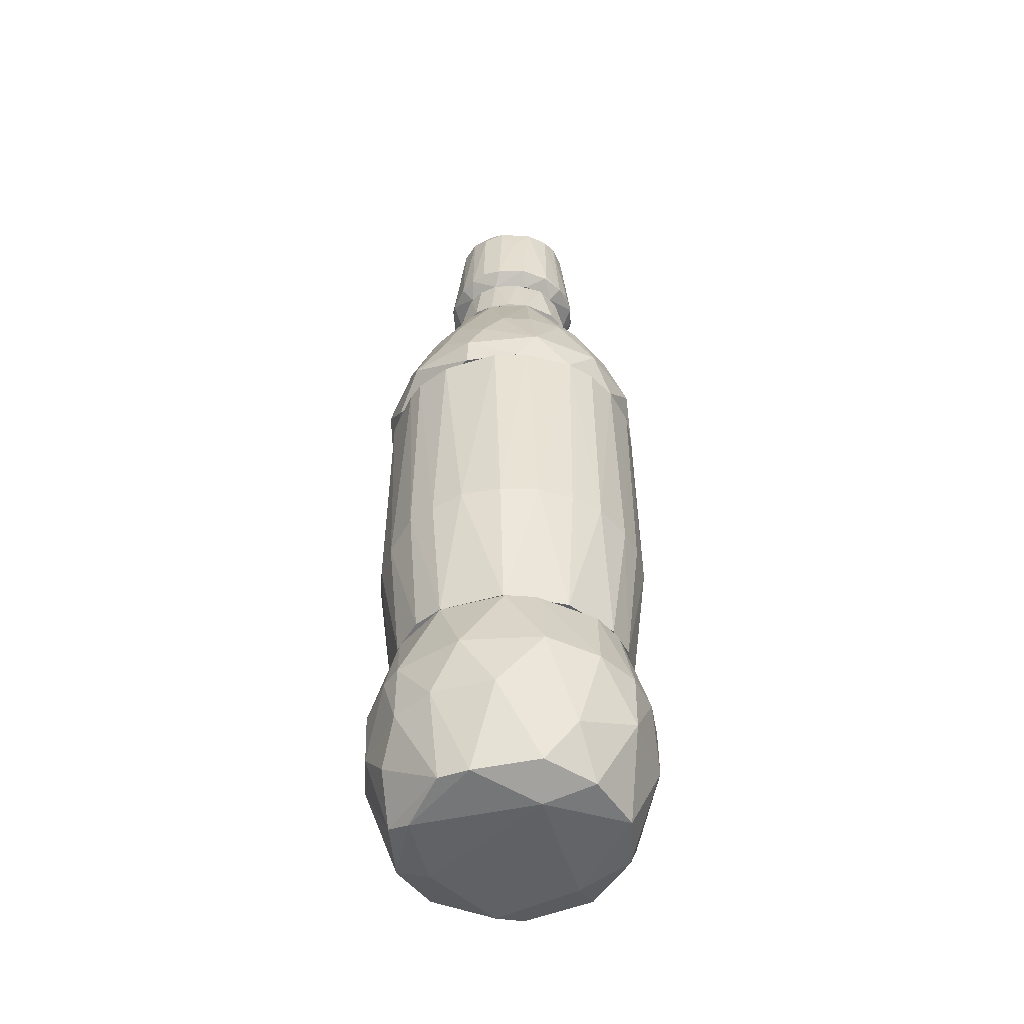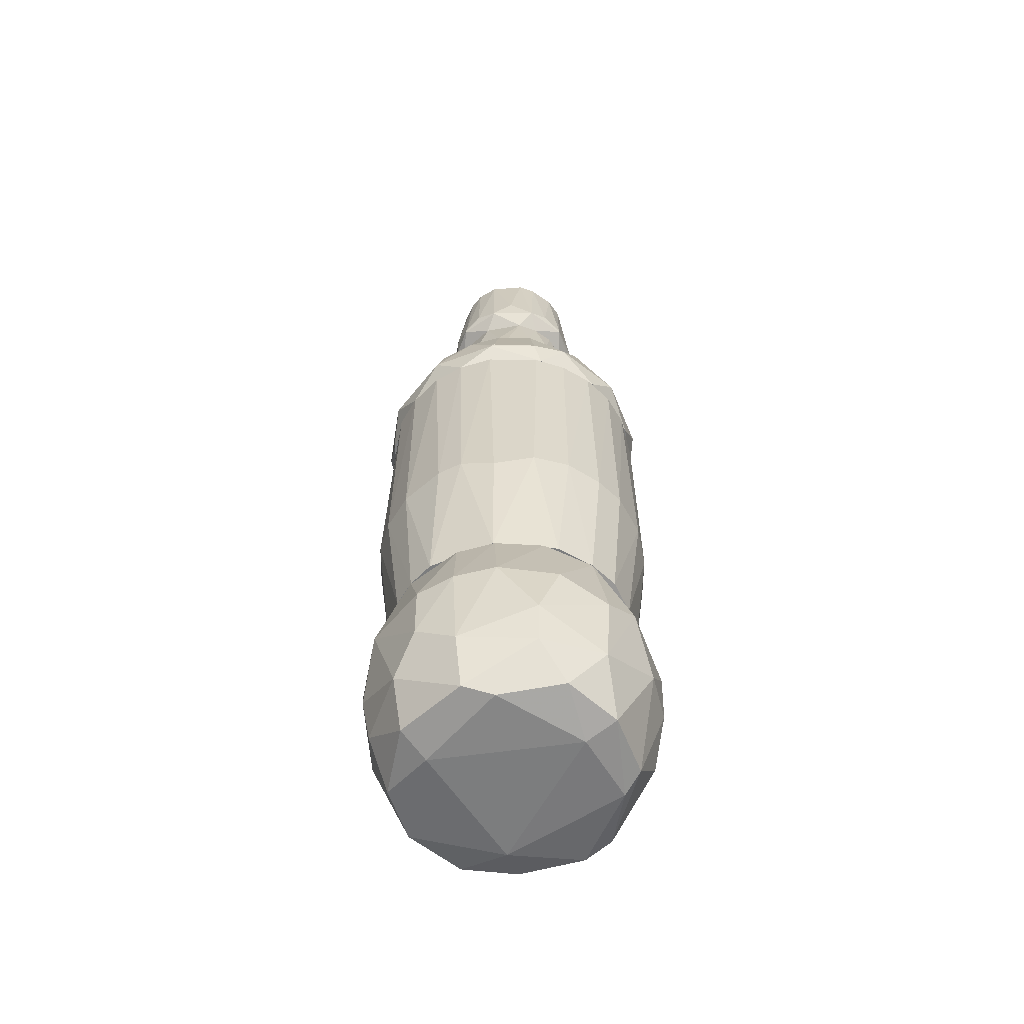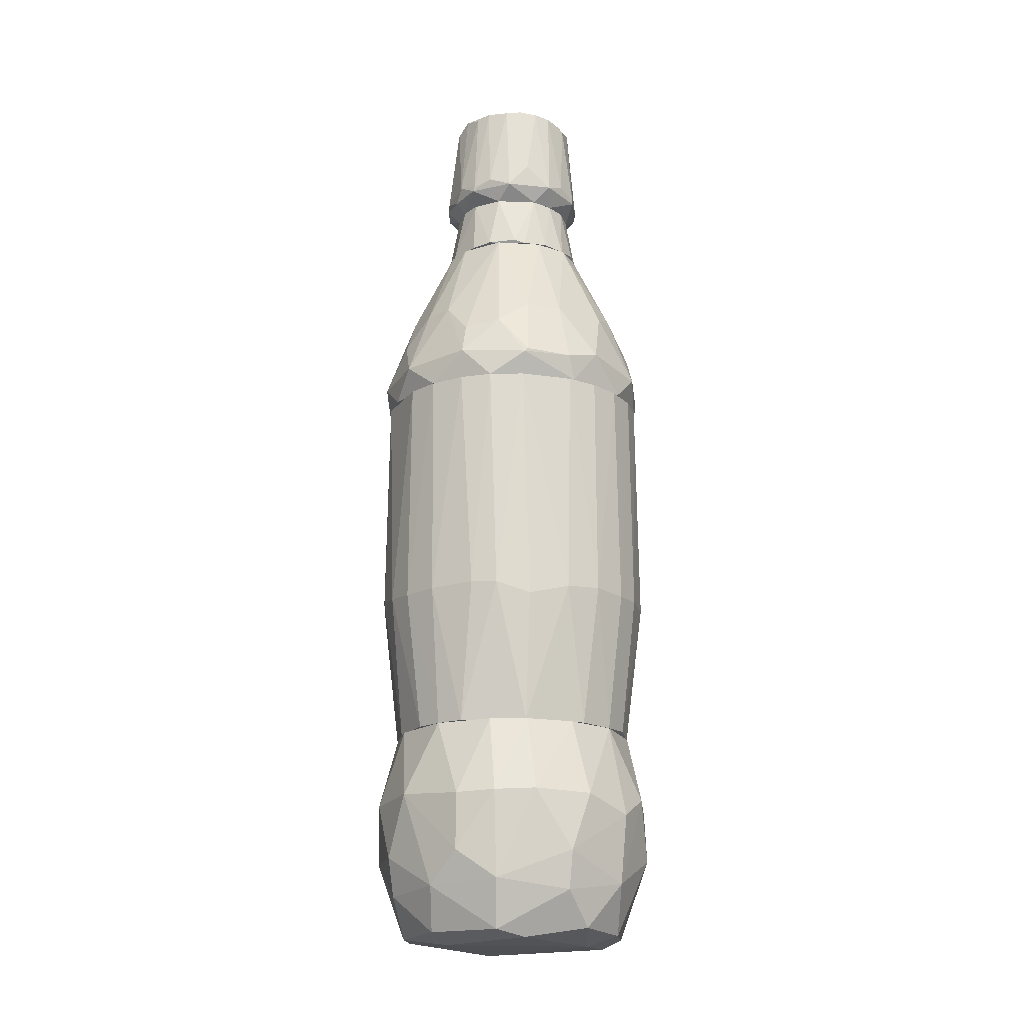
<metadata>
{"format":"obj","ext":"obj","renderer":"f3d","projection":"perspective","resolution":1024,"background":"white","views":[{"elev":-48.6,"azim":-10.6,"up":"+Z"},{"elev":-59.0,"azim":-173.7,"up":"+Z"},{"elev":-18.8,"azim":171.1,"up":"+Z"}]}
</metadata>
<code>
o convex_0
v 0.006972 -0.1253 -0.4873
v -0.001639 0.1511 -0.3543
v 0.00351 0.1303 -0.2766
v -0.1519 -0.002618 -0.356
v 0.09681 -0.08897 -0.2766
v 0.09681 0.07163 -0.4959
v -0.1053 0.06127 -0.4959
v -0.0932 -0.09417 -0.2766
v 0.1504 0.01289 -0.356
v -0.08802 -0.08725 -0.4942
v 0.1072 -0.0579 -0.4959
v -0.0932 0.09237 -0.2766
v 0.005256 -0.1512 -0.3526
v 0.09507 0.09063 -0.2766
v 0.1055 -0.108 -0.4147
v -0.03963 0.1338 -0.4562
v 0.07953 0.1269 -0.4164
v -0.1018 -0.1115 -0.4095
v -0.107 0.1079 -0.3733
v 0.00351 0.1079 -0.5028
v -0.1364 -0.0389 -0.451
v 0.0139 -0.08207 -0.5063
v 0.1417 0.04745 -0.4164
v -0.126 0.03363 -0.2766
v 0.001794 -0.1304 -0.2766
v 0.1452 -0.0389 -0.413
v 0.1279 -0.02333 -0.2766
v -0.1433 0.04571 -0.4147
v -0.0431 -0.1442 -0.413
v 0.07953 0.1304 -0.3578
v 0.064 -0.1373 -0.356
v -0.1415 -0.05272 -0.3526
v -0.1053 -0.02333 -0.5028
v 0.1193 0.000815 -0.4976
v -0.07763 -0.1304 -0.3526
v 0.03979 -0.1373 -0.4458
v 0.1296 0.07852 -0.3526
v -0.06209 0.1373 -0.356
v 0.03807 0.1373 -0.4458
v 0.1313 -0.07343 -0.3543
v -0.1312 0.07681 -0.3526
v -0.126 -0.03544 -0.2766
v -0.1018 0.101 -0.4458
v 0.06225 -0.1062 -0.4942
v 0.1262 0.03363 -0.2766
v 0.07607 0.04224 -0.5063
v -0.0742 0.04742 -0.5063
v -0.06381 0.1062 -0.4925
v -0.1226 -0.002618 -0.4942
v 0.102 0.09927 -0.451
v 0.03461 0.1165 -0.4959
v -0.06035 -0.1063 -0.4959
v -0.1312 -0.07689 -0.3526
v -0.04135 0.1442 -0.4164
v 0.1055 -0.1097 -0.356
v 0.04325 0.1234 -0.2766
v -0.04656 0.1217 -0.2766
v 0.04154 0.1459 -0.356
v -0.1312 -0.07518 -0.413
v -0.03099 -0.127 -0.2766
v -0.1502 -0.004334 -0.413
v 0.06918 -0.1115 -0.2766
v 0.1348 0.03535 -0.4562
v 0.1469 -0.03197 -0.3526
f 27 40 64
f 15 11 26
f 23 9 26
f 24 5 27
f 25 13 31
f 26 11 34
f 29 13 35
f 18 29 35
f 29 1 36
f 13 29 36
f 31 13 36
f 15 31 36
f 9 23 37
f 30 14 37
f 17 30 37
f 19 12 38
f 15 26 40
f 27 5 40
f 12 19 41
f 4 24 41
f 24 12 41
f 28 4 41
f 24 4 42
f 5 24 42
f 4 32 42
f 7 28 43
f 41 19 43
f 28 41 43
f 11 15 44
f 1 22 44
f 22 11 44
f 36 1 44
f 15 36 44
f 3 24 45
f 27 9 45
f 24 27 45
f 9 37 45
f 37 14 45
f 11 22 46
f 6 34 46
f 34 11 46
f 33 7 47
f 22 33 47
f 20 46 47
f 46 22 47
f 16 20 48
f 7 43 48
f 43 16 48
f 47 7 48
f 20 47 48
f 10 21 49
f 28 7 49
f 7 33 49
f 33 10 49
f 37 23 50
f 17 37 50
f 39 17 50
f 39 50 51
f 20 16 51
f 16 39 51
f 6 46 51
f 46 20 51
f 50 6 51
f 18 10 52
f 22 1 52
f 1 29 52
f 29 18 52
f 10 33 52
f 33 22 52
f 35 8 53
f 18 35 53
f 8 42 53
f 42 32 53
f 38 2 54
f 19 38 54
f 2 39 54
f 39 16 54
f 16 43 54
f 43 19 54
f 31 15 55
f 15 40 55
f 40 5 55
f 14 30 56
f 3 45 56
f 45 14 56
f 3 2 57
f 24 3 57
f 12 24 57
f 2 38 57
f 38 12 57
f 2 3 58
f 30 17 58
f 39 2 58
f 17 39 58
f 3 56 58
f 56 30 58
f 10 18 59
f 21 10 59
f 18 53 59
f 53 32 59
f 25 5 60
f 13 25 60
f 8 35 60
f 35 13 60
f 5 42 60
f 42 8 60
f 4 28 61
f 32 4 61
f 49 21 61
f 28 49 61
f 21 59 61
f 59 32 61
f 5 25 62
f 25 31 62
f 55 5 62
f 31 55 62
f 23 26 63
f 34 6 63
f 26 34 63
f 6 50 63
f 50 23 63
f 26 9 64
f 9 27 64
f 40 26 64
o convex_1
v 0.07609 -0.000907 0.3212
v -0.07593 -0.01299 0.316
v -0.07419 -0.02336 0.316
v -0.06038 -0.02853 0.3782
v -0.01718 0.06473 0.3782
v 0.02771 -0.06136 0.3782
v -0.003371 0.07683 0.316
v 0.005259 -0.07864 0.316
v 0.05191 0.04227 0.3782
v -0.06728 0.03881 0.3212
v 0.05534 0.05435 0.316
v -0.06556 0.01463 0.3782
v 0.06054 -0.04927 0.316
v 0.06054 -0.02507 0.3782
v -0.03273 -0.0579 0.3782
v -0.03965 -0.06827 0.316
v 0.02599 0.06128 0.3782
v -0.05173 0.05954 0.316
v -0.05518 0.03881 0.3782
v 0.06227 0.02328 0.3782
v 0.07436 0.02328 0.316
v 0.03809 0.06819 0.3177
v -0.05691 -0.05445 0.3177
v 0.03981 -0.06655 0.3194
v -0.005082 -0.06481 0.3782
v -0.07593 0.01807 0.316
v 0.05018 -0.04408 0.3764
v 0.07264 -0.02507 0.316
v 0.06572 -0.004346 0.3782
v -0.02928 0.07164 0.3177
v 0.008711 0.07683 0.3194
v -0.03791 0.05435 0.3782
v -0.05001 -0.04582 0.3764
v -0.01891 -0.07517 0.3177
f 89 79 98
f 66 67 68
f 69 68 70
f 67 66 71
f 67 71 72
f 69 70 73
f 72 71 75
f 66 68 76
f 68 69 76
f 72 75 77
f 73 70 78
f 70 68 79
f 67 72 80
f 69 73 81
f 71 66 82
f 76 69 83
f 74 76 83
f 82 74 83
f 73 78 84
f 75 73 85
f 77 75 85
f 73 84 85
f 75 71 86
f 73 75 86
f 81 73 86
f 68 67 87
f 67 80 87
f 70 72 88
f 72 77 88
f 72 70 89
f 70 79 89
f 66 76 90
f 76 74 90
f 82 66 90
f 74 82 90
f 78 70 91
f 77 78 91
f 70 88 91
f 88 77 91
f 78 77 92
f 85 65 92
f 77 85 92
f 84 78 93
f 65 85 93
f 85 84 93
f 92 65 93
f 78 92 93
f 69 71 94
f 71 82 94
f 71 69 95
f 69 81 95
f 86 71 95
f 81 86 95
f 83 69 96
f 82 83 96
f 69 94 96
f 94 82 96
f 79 68 97
f 80 79 97
f 68 87 97
f 87 80 97
f 80 72 98
f 79 80 98
f 72 89 98
o convex_2
v -0.01201 -0.07172 0.4611
v 0.01562 0.07856 0.3955
v 0.01562 0.07856 0.3937
v -0.07938 0.005985 0.3972
v -0.03791 0.05435 0.5008
v 0.07435 -0.03026 0.392
v 0.06054 0.02845 0.5025
v -0.05864 -0.03717 0.5008
v -0.03273 -0.05791 0.3782
v 0.04845 -0.05099 0.4974
v -0.03791 0.05435 0.3782
v 0.06226 0.02327 0.3782
v 0.03117 -0.07345 0.392
v 0.01735 0.06818 0.4973
v -0.05001 -0.06309 0.3954
v 0.06917 0.03881 0.4041
v -0.03445 0.07336 0.3955
v -0.06728 0.01981 0.4991
v 0.008717 -0.06307 0.5025
v -0.069 0.04226 0.3972
v 0.06572 -0.0199 0.5008
v 0.04154 -0.05099 0.3782
v -0.07246 -0.03372 0.392
v 0.07955 0.002547 0.3989
v 8.3e-05 -0.08037 0.392
v 0.05536 0.05782 0.3972
v -0.01891 0.01289 0.506
v -0.06555 0.01462 0.3782
v -0.02582 -0.06481 0.4956
v 0.01044 -0.07 0.4939
v -0.01891 0.06645 0.4991
v 0.02599 0.06127 0.3782
v -0.06728 -0.01645 0.4974
v 0.05363 -0.05963 0.392
v 0.05018 0.04746 0.4956
v 0.06917 0.01289 0.4922
v -0.05692 0.04226 0.4922
v -0.031 -0.07345 0.392
v 8.3e-05 0.06473 0.5025
v 0.003537 -0.02163 0.506
v 0.03807 0.06991 0.4024
v 0.03463 -0.06135 0.4974
v -0.006809 0.07681 0.4196
v -0.04654 -0.05444 0.4887
v 0.03807 0.05782 0.4991
v -0.05864 -0.03199 0.3782
v -0.0621 -0.05099 0.392
v -0.01718 0.06473 0.3782
v 0.06572 -0.002618 0.3782
v 0.00699 -0.06481 0.3782
v 0.06572 -0.04582 0.3989
v -0.07938 -0.006072 0.392
v -0.03618 0.05955 0.4956
v -0.04136 -0.051 0.5025
v -0.05174 0.05955 0.4041
v -0.05346 0.03536 0.5025
v 0.06054 -0.03544 0.4939
v -0.069 0.04226 0.392
v 0.06399 -0.0199 0.5025
v 0.05708 0.05609 0.392
v 0.03289 -0.07345 0.3972
v 0.07262 0.02499 0.3903
v 0.01562 0.002547 0.506
v 0.07955 -0.006072 0.3937
f 147 160 162
f 102 116 118
f 110 120 126
f 99 123 128
f 127 99 128
f 117 127 128
f 116 102 131
f 106 116 131
f 121 106 131
f 120 104 132
f 111 120 132
f 105 114 133
f 114 124 133
f 114 105 134
f 105 119 134
f 122 114 134
f 118 116 135
f 123 99 136
f 107 123 136
f 127 113 136
f 99 127 136
f 112 129 137
f 129 103 137
f 101 100 139
f 100 112 139
f 108 117 140
f 117 128 140
f 132 108 140
f 100 101 141
f 112 100 141
f 101 115 141
f 129 112 141
f 115 129 141
f 113 127 142
f 105 133 143
f 133 124 143
f 137 105 143
f 112 137 143
f 139 112 143
f 124 139 143
f 120 107 144
f 126 120 144
f 106 121 145
f 107 136 145
f 136 113 145
f 142 106 145
f 113 142 145
f 144 107 145
f 121 144 145
f 115 101 146
f 109 115 146
f 126 109 146
f 110 126 146
f 101 130 146
f 130 110 146
f 120 110 147
f 104 120 147
f 107 120 148
f 120 111 148
f 123 107 148
f 111 123 148
f 132 104 149
f 108 132 149
f 131 102 150
f 121 131 150
f 144 121 150
f 126 144 150
f 129 115 151
f 103 129 151
f 135 103 151
f 127 117 152
f 117 138 152
f 138 125 152
f 106 142 152
f 142 127 152
f 118 135 153
f 151 115 153
f 135 151 153
f 116 106 154
f 103 135 154
f 135 116 154
f 137 103 154
f 125 137 154
f 106 152 154
f 152 125 154
f 104 119 155
f 119 108 155
f 149 104 155
f 108 149 155
f 115 109 156
f 102 118 156
f 109 126 156
f 150 102 156
f 126 150 156
f 153 115 156
f 118 153 156
f 117 108 157
f 108 119 157
f 119 105 157
f 138 117 157
f 124 114 158
f 130 101 158
f 110 130 158
f 101 139 158
f 139 124 158
f 123 111 159
f 128 123 159
f 111 132 159
f 140 128 159
f 132 140 159
f 114 122 160
f 147 110 160
f 110 158 160
f 158 114 160
f 105 137 161
f 137 125 161
f 125 138 161
f 157 105 161
f 138 157 161
f 119 104 162
f 134 119 162
f 122 134 162
f 104 147 162
f 160 122 162
o convex_3
v -0.1485 -0.000907 -0.1366
v 0.1486 0.000809 -0.1193
v 0.1486 -0.002623 -0.1193
v -0.1467 -0.004339 0.1156
v 0.01044 0.1459 0.1155
v 0.04324 -0.1408 0.1155
v -0.03272 -0.127 -0.2765
v 0.00526 0.1304 -0.2765
v 0.1279 0.07335 0.1155
v 0.1124 -0.06827 -0.2765
v -0.09319 0.09237 -0.2765
v -0.1001 -0.108 0.1155
v 0.09507 0.09062 -0.2765
v -0.1035 0.1044 0.1155
v 0.1279 -0.07344 0.1155
v -0.1139 -0.06652 -0.2747
v 0.07434 -0.1305 -0.1279
v -0.03965 0.1442 -0.1314
v 0.06573 0.1338 -0.1279
v -0.03965 -0.1443 -0.1314
v -0.1277 -0.07862 -0.1279
v -0.1277 0.07855 -0.1279
v 0.1296 0.07509 -0.1297
v 0.1279 0.02155 -0.2765
v -0.126 0.0319 -0.2765
v 0.1469 0.009447 0.1156
v 0.1262 -0.08037 -0.1314
v 0.0778 0.1252 0.1155
v 0.03635 -0.1253 -0.2765
v -0.04654 -0.1391 0.1155
v -0.07938 -0.127 -0.1297
v 0.001799 -0.1495 -0.1297
v -0.1398 0.04572 0.1156
v -0.07591 0.1286 -0.1279
v -0.04482 0.139 0.1155
v 0.03981 0.1442 -0.1297
v 0.1003 -0.108 0.1155
v -0.1346 -0.05788 0.1156
v 0.1434 -0.04235 -0.128
v 0.1055 0.1062 -0.1297
v 0.1434 0.04226 -0.1262
v -0.06035 0.1165 -0.2765
v -0.09319 -0.09418 -0.2765
v -0.1433 -0.03889 -0.1383
v -0.145 0.03536 -0.1263
v -0.1277 -0.02851 -0.2765
v 0.07262 0.1096 -0.2765
v 0.0899 -0.0959 -0.2765
v -0.008526 -0.146 0.1155
v 0.1434 -0.03371 0.1156
v 0.1279 -0.02508 -0.2765
v 0.03981 -0.1443 -0.1297
v 0.1072 -0.1045 -0.1314
v 0.003515 0.1477 -0.1418
v -0.107 0.1044 -0.1297
v -0.107 -0.1045 -0.1331
v 0.1124 0.06817 -0.2765
v 0.1072 0.101 0.1155
v 0.04671 0.139 0.1155
v -0.126 0.07681 0.1155
v 0.07262 -0.1287 0.1155
v -0.1139 0.06645 -0.2747
v -0.07591 0.1252 0.1155
v -0.126 -0.07688 0.1155
f 183 218 226
f 169 170 172
f 170 169 173
f 172 170 175
f 164 165 186
f 172 175 186
f 173 169 187
f 165 164 188
f 169 172 191
f 182 192 193
f 169 182 193
f 192 174 193
f 182 169 194
f 169 191 194
f 167 180 197
f 195 167 197
f 180 196 197
f 174 192 200
f 195 166 200
f 188 195 200
f 189 172 201
f 177 189 201
f 185 175 202
f 181 190 202
f 185 171 203
f 164 186 203
f 188 164 203
f 171 188 203
f 170 173 204
f 180 170 204
f 173 196 204
f 196 180 204
f 183 178 205
f 187 169 205
f 169 193 205
f 166 163 206
f 178 183 206
f 200 166 206
f 183 200 206
f 163 166 207
f 187 163 207
f 166 195 207
f 195 184 207
f 163 187 208
f 205 178 208
f 187 205 208
f 206 163 208
f 178 206 208
f 175 170 209
f 170 198 209
f 198 181 209
f 202 175 209
f 181 202 209
f 191 172 210
f 179 191 210
f 192 182 211
f 194 168 211
f 182 194 211
f 168 200 211
f 200 192 211
f 165 188 212
f 199 177 212
f 200 168 212
f 188 200 212
f 201 165 212
f 177 201 212
f 186 165 213
f 172 186 213
f 165 201 213
f 201 172 213
f 179 168 214
f 191 179 214
f 168 194 214
f 194 191 214
f 172 189 215
f 189 177 215
f 199 179 215
f 177 199 215
f 210 172 215
f 179 210 215
f 180 167 216
f 170 180 216
f 167 198 216
f 198 170 216
f 173 184 217
f 196 173 217
f 176 196 217
f 193 174 218
f 183 205 218
f 205 193 218
f 175 185 219
f 186 175 219
f 185 203 219
f 203 186 219
f 171 185 220
f 188 171 220
f 190 188 220
f 185 202 220
f 202 190 220
f 190 181 221
f 188 190 221
f 167 195 221
f 195 188 221
f 198 167 221
f 181 198 221
f 195 176 222
f 184 195 222
f 217 184 222
f 176 217 222
f 168 179 223
f 179 199 223
f 212 168 223
f 199 212 223
f 184 173 224
f 173 187 224
f 187 207 224
f 207 184 224
f 176 195 225
f 196 176 225
f 195 197 225
f 197 196 225
f 200 183 226
f 174 200 226
f 218 174 226
o convex_4
v -0.05863 -0.127 0.1813
v 0.005263 0.1511 0.145
v 0.008715 0.1511 0.1415
v 0.07609 -0.009542 0.316
v 0.1417 -0.0389 0.1156
v -0.1433 0.03189 0.1156
v -0.07072 0.03363 0.316
v 0.04327 -0.1408 0.1156
v 0.1072 0.101 0.1156
v 0.005263 -0.07864 0.316
v 0.0277 0.07334 0.316
v -0.1312 -0.07864 0.1432
v -0.07765 0.1286 0.1519
v 0.09681 -0.1028 0.1778
v 0.1331 0.04399 0.1812
v -0.06381 -0.04579 0.316
v -0.1346 0.03707 0.1847
v -0.07765 -0.1252 0.1156
v -0.05 0.1373 0.1156
v 0.07261 0.1217 0.1795
v 0.001781 -0.1512 0.1484
v -0.02063 0.07506 0.316
v 0.1348 -0.03715 0.1812
v -0.1381 -0.004334 0.1864
v 0.06398 0.04399 0.316
v 0.0588 -0.05272 0.316
v 0.07609 -0.1304 0.1519
v -0.1312 0.07855 0.1432
v 0.1331 0.07509 0.1432
v -0.08973 0.09063 0.2141
v 0.001781 0.1287 0.2106
v 0.1521 0.005993 0.1415
v 0.1279 -0.08036 0.1484
v -0.1433 -0.03197 0.1156
v 0.03633 -0.1201 0.2192
v -0.1018 -0.1028 0.1709
v 0.04672 0.139 0.1156
v -0.03965 -0.06825 0.316
v 0.1003 -0.108 0.1156
v -0.07592 -0.01815 0.316
v -0.1519 0.002531 0.145
v 0.0899 0.09063 0.214
v -0.107 -0.06307 0.2227
v -0.03616 0.1234 0.2106
v -0.1087 0.09927 0.1156
v 0.1417 0.03881 0.1156
v 0.121 0.02153 0.2227
v -0.001641 -0.1235 0.2227
v 0.07782 0.1304 0.1467
v -0.07765 -0.1322 0.1415
v 0.1106 -0.05961 0.2175
v -0.05346 0.05953 0.316
v -0.107 0.0647 0.221
v 0.03633 0.1338 0.1864
v -0.1329 -0.03715 0.1881
v -0.02235 -0.1442 0.1156
v 0.06398 -0.1028 0.2279
v -0.0431 0.1459 0.1415
v 0.1089 0.0647 0.2158
v -0.1226 0.002531 0.2244
v -0.08456 -0.09071 0.2227
v -0.03444 -0.1201 0.2192
v 0.07609 0.01978 0.316
v 0.1227 -0.004334 0.2227
f 273 289 290
f 230 233 236
f 233 230 237
f 236 233 242
f 233 237 248
f 237 230 251
f 230 236 252
f 247 234 253
f 239 254 256
f 248 237 257
f 255 241 258
f 240 253 259
f 231 258 259
f 258 249 259
f 232 235 260
f 244 238 260
f 247 253 261
f 245 229 263
f 236 242 264
f 235 231 265
f 253 234 265
f 231 259 265
f 259 253 265
f 260 235 265
f 242 233 266
f 250 243 267
f 254 232 267
f 243 254 267
f 232 260 267
f 260 238 267
f 246 237 268
f 237 251 268
f 238 262 269
f 242 266 269
f 239 256 270
f 248 257 270
f 235 232 271
f 239 245 271
f 254 239 271
f 232 254 271
f 245 263 271
f 263 235 271
f 231 235 272
f 235 255 272
f 258 231 272
f 255 258 272
f 258 241 273
f 261 236 274
f 247 261 274
f 255 235 275
f 263 229 275
f 235 263 275
f 246 268 275
f 268 255 275
f 238 244 276
f 247 227 276
f 227 262 276
f 262 238 276
f 249 230 277
f 230 252 277
f 252 240 277
f 240 259 277
f 259 249 277
f 233 248 278
f 248 270 278
f 270 256 278
f 243 233 279
f 254 243 279
f 256 254 279
f 233 278 279
f 278 256 279
f 229 228 280
f 237 246 280
f 228 257 280
f 257 237 280
f 275 229 280
f 246 275 280
f 267 238 281
f 250 267 281
f 238 269 281
f 269 266 281
f 234 247 282
f 244 260 282
f 265 234 282
f 260 265 282
f 276 244 282
f 247 276 282
f 252 236 283
f 240 252 283
f 253 240 283
f 236 261 283
f 261 253 283
f 228 229 284
f 229 245 284
f 245 239 284
f 257 228 284
f 239 270 284
f 270 257 284
f 241 255 285
f 268 251 285
f 255 268 285
f 273 241 285
f 233 243 286
f 243 250 286
f 266 233 286
f 250 281 286
f 281 266 286
f 262 227 287
f 227 264 287
f 264 242 287
f 242 269 287
f 269 262 287
f 227 247 288
f 264 227 288
f 236 264 288
f 247 274 288
f 274 236 288
f 251 230 289
f 285 251 289
f 273 285 289
f 230 249 290
f 249 258 290
f 258 273 290
f 289 230 290

</code>
